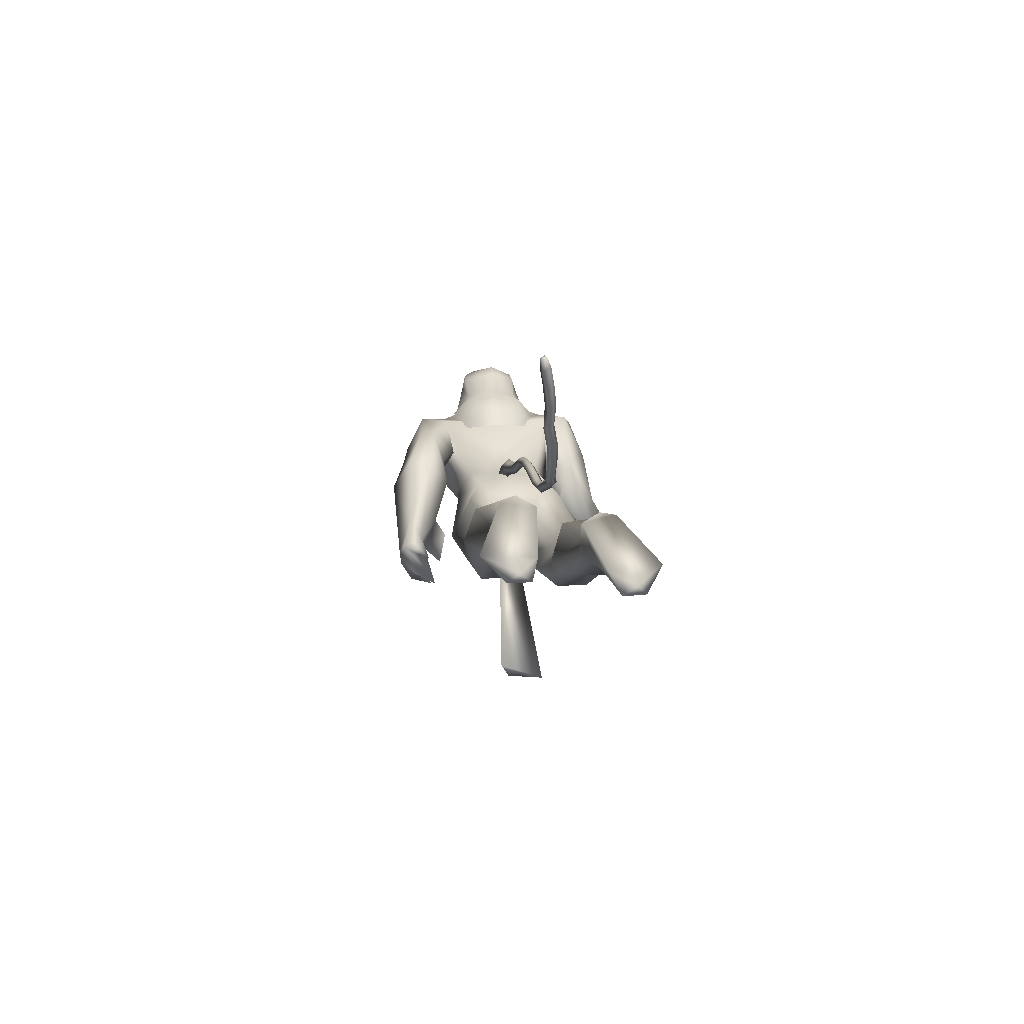
<metadata>
{"format":"obj","ext":"obj","renderer":"f3d","projection":"perspective","resolution":1024,"background":"white","views":[{"elev":3.9,"azim":-99.1,"up":"+Z"}]}
</metadata>
<code>
o body_mesh15-geometry.001
v -1.823 -0.1683 2.475
v -1.383 -0.06248 2.297
v -1.863 -0.1389 2.401
v -1.257 -0.1566 2.521
v -1.252 -0.348 2.548
v -1.087 -0.1656 2.374
v -1.069 -0.3319 2.399
v -1.043 -0.4069 2.247
v -1.307 -0.4452 2.366
v -2.039 -0.2202 2.638
v -1.522 -0.1978 2.236
v -1.143 -0.1204 2.238
v -0.9607 -0.1799 2.11
v -0.995 -0.04389 2.217
v -0.4898 -0.2706 2.653
v -0.6271 -0.07957 2.532
v -0.4175 -0.1841 2.753
v -0.459 0.01732 2.65
v -0.1813 0.0134 2.785
v -0.4094 0.2228 2.721
v 0.01129 0.2175 2.764
v 0.001068 0.3063 2.608
v -0.01472 -0.204 2.776
v -0.01392 -0.3 2.637
v -0.5079 -0.4156 2.44
v -1.073 -0.3402 2.123
v -1.568 -0.3435 2.257
v -1.944 -0.3217 2.416
v -2 -0.2693 2.283
v -2.028 -0.319 2.621
v -2.341 -0.5101 2.371
v -2.397 -0.1979 2.34
v -2.507 -0.3335 2.271
v -2.472 -0.2569 2.214
v -2.456 -0.3968 2.22
v -2.15 -0.1854 2.359
v -0.2961 -0.2902 2.316
v -0.2604 -0.1549 2.214
v -0.481 -0.001721 2.269
v -0.3364 -0.009407 2.187
v -0.0774 -0.01401 2.232
v 0.1516 -0.2039 2.5
v 0.2424 -0.01413 2.432
v 0.2137 -0.3116 2.647
v 0.1182 0.01369 2.933
v 0.2236 0.3052 2.618
v 0.3743 0.4057 2.749
v 0.3265 0.3465 3.106
v 0.1899 0.3155 2.897
v 0.1943 0.4238 3.04
v 0.4509 0.4949 3.121
v 0.181 0.5336 3.039
v 0.5835 0.5407 2.988
v 0.6096 0.3532 3.014
v 0.4867 0.3449 3.113
v 0.6438 0.1038 3.209
v 0.5785 0.00537 3.258
v 0.4039 0.01377 3.093
v 0.2921 -0.311 3.116
v 0.3824 -0.4058 2.8
v 0.5095 -0.3273 2.68
v 0.1623 0.1879 2.481
v -0.3162 0.2777 2.272
v -0.266 0.1304 2.196
v -0.5296 0.008568 2.45
v -0.6169 0.09779 2.539
v -0.4692 0.2958 2.623
v 0.5134 0.3066 2.633
v 0.6341 -0.01494 2.641
v 0.5202 -0.4108 2.84
v 0.6946 -0.007685 2.925
v 0.5153 -0.541 2.977
v 0.6418 -0.1494 2.985
v 0.5678 -0.3446 3.062
v 0.6258 -0.09856 3.221
v 0.4409 -0.3179 3.142
v 0.7194 -0.1204 3.153
v 0.7588 -0.008448 3.048
v 0.7314 0.1116 3.146
v 0.8029 0.1065 3.084
v 0.7771 0.1325 3.321
v 0.8143 0.137 3.29
v 0.6409 0.05246 3.404
v 0.655 0.1423 2.975
v 0.5348 0.4025 2.774
v 0.2278 0.4144 2.726
v 0.2231 0.5339 2.712
v -0.07557 0.416 2.849
v -0.01575 0.4743 2.705
v -0.2204 0.4087 2.722
v 0.008304 0.468 3.018
v -0.3036 0.5291 2.832
v -0.2586 0.6546 2.859
v -0.1357 0.7508 2.686
v 0.003317 0.6763 2.825
v 0.2881 0.6172 2.918
v 0.5615 0.5407 2.86
v 0.017 0.6027 2.706
v -0.08407 0.505 2.561
v -0.05943 0.6397 2.552
v -0.3858 0.5071 2.482
v -0.5675 0.6156 2.382
v -0.4526 0.6766 2.499
v -0.3443 0.5551 2.349
v -0.6511 0.6789 2.362
v -0.5974 0.7395 2.334
v -0.5354 0.7531 2.29
v -0.3658 0.6993 2.299
v -0.4912 0.4592 2.397
v -0.5769 0.503 2.234
v -0.4728 0.5893 2.31
v -0.5624 0.5602 2.096
v -0.5019 0.7404 2.217
v -0.6801 0.5638 2.167
v -0.6565 0.6647 2.213
v -0.501 0.6764 2.121
v -0.6116 0.6617 2.161
v -0.6441 0.5424 2.104
v -0.6932 0.5852 2.267
v 0.6704 -0.09338 3.387
v 0.7904 -0.1227 3.083
v 0.8287 -0.007908 3.012
v 0.9021 0.04292 3.055
v 0.8901 -0.07235 3.06
v 0.9146 -0.1218 3.217
v 0.7498 -0.1427 3.291
v 0.8996 -0.0442 3.161
v 0.909 0.04113 3.119
v 0.9266 0.09565 3.213
v 0.9631 0.0937 3.312
v 0.9984 -0.01401 3.302
v 0.9529 -0.118 3.317
v 0.9589 -0.01646 3.202
v 0.9516 -0.01654 3.114
v 0.7712 -0.1377 3.324
v 0.2645 -0.2869 2.811
v 0.4096 -0.4025 2.715
v 0.3174 -0.4645 3.131
v 0.1364 -0.4679 2.846
v 0.06719 -0.4179 2.687
v 0.1614 -0.3707 2.526
v 0.4276 -0.5221 2.695
v 0.1948 -0.6377 2.57
v 0.302 -0.575 2.536
v 0.2456 -0.7124 2.457
v 0.09365 -0.5934 2.339
v 0.1398 -0.4665 2.304
v 0.2424 -0.363 2.4
v 0.2946 -0.5922 2.865
v 0.4823 -0.5313 3.087
v 0.301 -0.445 2.512
v 0.381 -0.4825 2.521
v 0.3773 -0.6189 2.54
v 0.4979 -0.633 2.207
v 0.5338 -0.4652 2.309
v 0.6616 -0.5436 2.392
v 0.6125 -0.6489 2.389
v 0.7139 -0.7216 2.164
v 0.6843 -0.7043 2.096
v 0.6672 -0.6406 2.045
v 0.6393 -0.5776 2.122
v 0.6853 -0.575 2.203
v 0.7303 -0.5658 2.273
v 0.8502 -0.6879 2.241
v 0.7791 -0.7172 2.208
v 0.8182 -0.6355 2.064
v 0.8739 -0.5371 2.054
v 0.8894 -0.4975 2.193
v 0.9204 -0.5415 2.16
v 0.93 -0.521 2.102
v 0.8615 -0.6371 2.118
v 0.76 -0.5517 2.025
v -1.096 0.1695 2.45
v -1.073 0.3368 2.452
v -0.5397 0.4223 2.39
v -1.096 0.312 2.175
v -0.9913 0.1514 2.168
v -1.014 0.02792 2.292
v -1.161 0.109 2.321
v -1.26 0.1769 2.605
v -1.397 0.06045 2.4
v -1.777 0.1913 2.596
v -1.821 0.1548 2.524
v -2.036 0.1333 2.671
v -2.015 0.2519 2.735
v -2.025 0.3445 2.694
v -2.28 0.17 2.415
v -2.253 0.4872 2.424
v -2.402 0.2904 2.338
v -2.357 0.3547 2.283
v -1.89 0.3353 2.516
v -1.252 0.3699 2.61
v -1.315 0.4475 2.423
v -1.064 0.3944 2.293
v -1.507 0.1908 2.342
v -1.554 0.3396 2.351
v -1.902 0.2689 2.385
v -2.035 0.1808 2.433
v -2.36 0.2138 2.286
v -2.071 -0.1116 2.581
v 0.05369 0.009493 2.354
v 0.03386 -0.06351 2.359
v -0.7208 0.08682 1.518
v -0.7817 -0.1173 1.51
v 0.01502 0.03276 2.394
v -0.7954 0.1425 1.596
f 1 2 3
f 4 2 1
f 4 5 6
f 6 5 7
f 5 8 7
f 5 9 8
f 4 1 5
f 5 1 10
f 2 11 3
f 12 11 2
f 12 13 11
f 12 14 13
f 6 14 12
f 15 6 7
f 15 16 6
f 16 15 17
f 17 15 25
f 15 7 25
f 7 8 25
f 9 26 8
f 9 27 26
f 28 27 9
f 28 29 27
f 30 31 28
f 32 31 30
f 32 33 31
f 32 34 33
f 34 29 35
f 36 29 34
f 28 35 29
f 35 28 31
f 31 33 35
f 34 35 33
f 3 29 36
f 11 29 3
f 27 29 11
f 26 27 11
f 26 11 13
f 25 8 26
f 25 26 37
f 38 37 26
f 40 38 39
f 41 38 40
f 37 38 41
f 24 42 44
f 23 24 44
f 45 19 23
f 45 21 19
f 21 47 46
f 48 47 21
f 48 49 47
f 48 50 49
f 51 50 48
f 51 52 50
f 53 51 54
f 51 55 54
f 55 51 48
f 55 57 56
f 57 55 58
f 55 48 58
f 58 48 45
f 48 21 45
f 59 45 23
f 23 44 60
f 60 44 61
f 61 44 42
f 61 42 43
f 43 41 62
f 43 42 41
f 63 41 64
f 41 40 64
f 64 40 39
f 65 66 39
f 66 65 18
f 18 65 16
f 65 39 16
f 39 38 13
f 38 26 13
f 39 13 14
f 6 39 14
f 16 39 6
f 18 16 17
f 20 175 67
f 21 46 22
f 22 46 62
f 68 62 46
f 68 43 62
f 69 43 68
f 69 61 43
f 60 61 70
f 69 70 61
f 71 70 69
f 71 72 70
f 73 72 71
f 73 74 72
f 75 74 73
f 75 76 74
f 76 58 59
f 57 58 76
f 57 76 75
f 75 73 77
f 77 73 71
f 77 71 78
f 79 78 71
f 79 80 78
f 81 82 79
f 56 81 79
f 83 81 56
f 83 56 57
f 56 79 84
f 79 71 84
f 84 71 97
f 71 85 97
f 71 69 85
f 85 69 68
f 47 85 68
f 86 85 47
f 85 86 87
f 88 89 86
f 88 90 89
f 91 90 88
f 92 90 91
f 91 93 92
f 93 52 95
f 52 93 91
f 91 88 49
f 88 86 49
f 49 86 47
f 91 49 50
f 50 52 91
f 52 96 95
f 52 51 96
f 51 53 96
f 96 53 97
f 97 53 54
f 97 54 84
f 56 84 54
f 54 55 56
f 85 87 97
f 96 97 87
f 95 96 87
f 87 86 89
f 87 89 98
f 98 89 99
f 90 99 89
f 94 98 100
f 95 98 94
f 95 87 98
f 93 95 94
f 98 99 100
f 90 101 99
f 92 101 90
f 92 102 101
f 92 103 102
f 93 103 92
f 93 94 103
f 100 99 104
f 101 104 99
f 102 103 105
f 103 106 105
f 103 107 106
f 103 94 107
f 94 108 107
f 94 100 108
f 100 104 108
f 109 110 104
f 111 110 109
f 104 110 111
f 108 104 111
f 108 111 112
f 111 113 112
f 102 111 101
f 106 111 102
f 111 106 114
f 106 115 114
f 106 107 115
f 107 108 113
f 113 108 116
f 108 112 116
f 113 116 112
f 107 113 117
f 113 118 117
f 111 118 113
f 111 107 118
f 111 114 107
f 107 114 115
f 107 117 118
f 102 119 106
f 102 105 119
f 106 119 105
f 101 111 109
f 101 109 104
f 47 68 46
f 83 57 75
f 83 75 120
f 120 75 126
f 75 77 126
f 78 121 77
f 78 122 121
f 123 122 80
f 123 124 122
f 121 124 125
f 124 121 122
f 77 121 125
f 77 125 126
f 125 124 127
f 127 124 128
f 128 124 123
f 128 123 80
f 80 122 78
f 80 129 128
f 79 129 80
f 79 82 129
f 82 130 129
f 130 131 129
f 132 125 131
f 126 125 132
f 133 125 127
f 131 125 133
f 131 133 129
f 127 134 133
f 128 134 127
f 128 133 134
f 129 133 128
f 120 126 135
f 58 45 59
f 59 23 60
f 59 60 136
f 136 60 137
f 137 60 70
f 74 150 72
f 74 138 150
f 76 138 74
f 76 59 138
f 138 59 139
f 59 136 139
f 140 139 136
f 203 206 201
f 140 136 141
f 141 136 137
f 143 144 142
f 143 145 144
f 146 145 143
f 140 147 146
f 147 140 148
f 140 141 148
f 139 140 146
f 146 143 139
f 139 143 149
f 143 142 149
f 149 142 72
f 70 72 142
f 149 72 150
f 139 149 138
f 138 149 150
f 70 142 137
f 141 137 151
f 142 151 137
f 142 144 151
f 144 152 151
f 144 153 152
f 145 153 144
f 148 151 152
f 141 151 148
f 146 154 145
f 146 147 154
f 147 148 155
f 148 152 155
f 155 152 156
f 153 156 152
f 153 157 156
f 145 157 153
f 145 158 157
f 154 158 145
f 154 159 158
f 160 159 154
f 161 162 159
f 161 155 162
f 147 155 161
f 147 161 154
f 161 160 154
f 157 163 156
f 157 164 163
f 158 164 157
f 158 165 164
f 159 166 158
f 159 167 166
f 162 167 159
f 162 158 167
f 155 163 162
f 163 168 156
f 155 168 163
f 155 156 168
f 163 165 162
f 163 169 165
f 164 169 163
f 169 164 165
f 162 165 170
f 165 171 170
f 158 171 165
f 158 170 171
f 162 170 158
f 158 166 167
f 172 159 160
f 161 159 172
f 161 172 160
f 66 173 39
f 67 173 66
f 67 174 173
f 67 175 174
f 64 176 63
f 64 177 176
f 39 177 64
f 39 178 177
f 173 178 39
f 173 179 178
f 180 179 173
f 180 181 179
f 182 181 180
f 182 183 181
f 182 184 183
f 185 184 182
f 186 184 185
f 186 187 184
f 188 187 186
f 188 189 187
f 188 191 190
f 186 191 188
f 186 185 191
f 192 185 182
f 185 192 191
f 192 193 191
f 180 192 182
f 192 194 193
f 192 174 194
f 192 173 174
f 192 180 173
f 174 175 194
f 175 176 194
f 175 63 176
f 179 177 178
f 195 177 179
f 176 177 195
f 193 194 176
f 193 176 196
f 176 195 196
f 195 183 197
f 183 198 197
f 183 184 198
f 184 187 198
f 198 187 199
f 187 189 199
f 190 197 199
f 191 197 190
f 191 196 197
f 191 193 196
f 196 195 197
f 197 198 199
f 188 190 189
f 199 189 190
f 181 183 195
f 179 181 195
f 67 66 20
f 18 20 66
f 36 34 32
f 200 36 32
f 3 36 200
f 1 3 200
f 10 1 200
f 200 30 10
f 200 32 30
f 30 28 10
f 10 28 5
f 5 28 9
f 4 6 12
f 4 12 2
f 202 203 201
f 202 204 203
f 202 205 206
f 202 206 204
f 204 206 203
f 201 205 202
f 206 205 201
f 19 18 17
f 19 20 18
f 21 20 19
f 20 21 22
f 23 19 17
f 17 24 23
f 17 25 24
f 42 37 41
f 24 37 42
f 24 25 37
f 62 41 63
f 20 22 175
f 22 63 175
f 22 62 63
o Cylinder_Cylinder.001
v 2.009 -0.4507 2.312
v 0.3689 -0.5187 2.07
v 2.017 -0.4732 2.23
v 0.4061 -0.5654 2.123
v 2.018 -0.5676 2.213
v 2.007 -0.6031 2.324
v 0.3968 -0.5057 2.153
v 2.004 -0.5295 2.365
v 0.3529 -0.4691 2.099
v 0.3543 -0.5913 2.101
v 0.348 -0.5512 2.18
v 0.2781 -0.5101 2.113
v 0.2795 -0.5158 2.099
v 0.28 -0.5295 2.094
v 0.2795 -0.5433 2.099
v 0.2781 -0.5489 2.113
v 0.2767 -0.5433 2.127
v 0.2762 -0.5295 2.132
v 0.3225 -0.4852 2.154
v 2.047 -0.3839 2.233
v 2.058 -0.5295 2.138
v 2.047 -0.6751 2.233
v 2.032 -0.5913 2.438
v 2.032 -0.4219 2.396
v 2.101 -0.4182 2.295
v 2.11 -0.4752 2.192
v 2.108 -0.6088 2.216
v 2.094 -0.6326 2.349
v 2.088 -0.48 2.397
v 2.254 -0.5295 2.005
v 2.25 -0.8618 2.31
v 2.222 -0.5235 2.646
v 2.295 -0.287 2.071
v 2.289 -0.7736 2.077
v 2.246 -0.7721 2.553
v 2.242 -0.2855 2.546
v 2.25 -0.1973 2.31
v 2.381 -0.5295 1.972
v 2.545 -0.3162 2.125
v 2.542 -0.5267 2.027
v 2.543 -0.7434 2.119
v 2.509 -0.8424 2.336
v 2.503 -0.7428 2.549
v 2.481 -0.5323 2.645
v 2.499 -0.3156 2.555
v 2.509 -0.2166 2.336
v 2.65 -0.4226 2.316
v 2.657 -0.5295 2.243
v 2.65 -0.6364 2.316
v 2.635 -0.5295 2.464
v 2.676 -0.3657 2.43
v 2.704 -0.452 2.185
v 2.691 -0.6933 2.276
v 2.67 -0.607 2.522
v 2.734 -0.446 2.388
v 2.744 -0.4968 2.28
v 2.74 -0.6129 2.324
v 2.727 -0.5576 2.44
v 2.785 -0.4175 2.305
v 2.791 -0.5295 2.243
v 2.786 -0.6424 2.311
v 2.769 -0.5837 2.478
v 2.77 -0.4442 2.447
v 2.889 -0.5318 2.373
v 2.853 -0.5548 2.345
v 2.843 -0.5295 2.408
f 210 212 213
f 209 211 208
f 211 212 210
f 222 216 217
f 207 230 226
f 214 207 213
f 213 215 225
f 215 218 225
f 213 225 217
f 210 213 217
f 210 217 216
f 210 216 208
f 225 218 224
f 220 208 221
f 215 208 220
f 226 230 235
f 215 219 218
f 207 214 230
f 211 209 227
f 228 227 232
f 209 207 226
f 229 228 234
f 243 242 251
f 227 226 232
f 226 231 232
f 243 235 242
f 232 236 233
f 231 243 232
f 238 234 241
f 237 233 240
f 236 232 239
f 242 238 251
f 213 207 208
f 236 244 240
f 238 241 249
f 249 241 237
f 237 240 247
f 240 244 246
f 244 239 246
f 245 239 243
f 252 251 256
f 256 249 248
f 253 256 257
f 251 250 256
f 255 247 246
f 246 245 253
f 256 255 259
f 245 252 253
f 256 260 257
f 255 254 259
f 257 260 261
f 254 253 258
f 253 257 258
f 264 260 259
f 259 258 263
f 262 258 257
f 265 269 270
f 261 264 268
f 264 263 267
f 267 263 262
f 272 268 271
f 266 265 270
f 267 266 271
f 272 271 270
f 208 211 210
f 213 208 215
f 217 225 224
f 223 217 224
f 221 216 222
f 214 212 229
f 229 212 228
f 212 211 228
f 228 211 227
f 243 231 235
f 230 229 235
f 235 229 234
f 234 228 233
f 238 235 234
f 237 234 233
f 235 238 242
f 234 237 241
f 233 236 240
f 232 243 239
f 244 236 239
f 250 249 256
f 248 247 255
f 265 261 269
f 266 262 265
f 262 261 265
f 269 268 272
f 212 214 213
f 223 222 217
f 218 219 224
f 223 221 222
f 219 220 224
f 220 221 224
f 221 223 224
f 208 216 221
f 219 215 220
f 231 226 235
f 214 229 230
f 209 226 227
f 233 228 232
f 252 243 251
f 238 250 251
f 207 209 208
f 250 238 249
f 248 249 237
f 248 237 247
f 247 240 246
f 239 245 246
f 252 245 243
f 253 252 256
f 255 256 248
f 254 255 246
f 254 246 253
f 260 256 259
f 254 258 259
f 260 264 261
f 263 264 259
f 258 262 263
f 261 262 257
f 269 272 270
f 269 261 268
f 268 264 267
f 266 267 262
f 268 267 271
f 271 266 270
o tail_mesh15-geometry
v -0.2228 0.01545 2.745
v -0.4748 0.03029 2.783
v -0.2043 0.0714 2.767
v -0.4756 0.07592 2.821
v -0.1869 0.01604 2.816
v -0.4816 0.03077 2.864
v -0.2112 -0.03991 2.778
v -0.4822 -0.01485 2.82
v -0.6606 0.04033 2.79
v -0.6592 0.0789 2.828
v -0.662 0.04073 2.867
v -0.6634 0.002165 2.829
v -0.959 0.05801 2.835
v -0.9545 0.08754 2.868
v -0.9551 0.05436 2.897
v -0.9596 0.02481 2.864
v -1.219 0.07457 2.855
v -1.221 0.1036 2.888
v -1.226 0.07006 2.916
v -1.224 0.04088 2.883
v -1.516 0.08969 2.837
v -1.525 0.1212 2.866
v -1.535 0.08986 2.895
v -1.526 0.05817 2.866
v -1.794 0.09253 2.761
v -1.803 0.1242 2.793
v -1.812 0.09286 2.823
v -1.804 0.06113 2.793
v -2.081 0.0884 2.767
v -2.078 0.118 2.804
v -2.075 0.08493 2.834
v -2.077 0.05502 2.8
v -2.328 0.09558 2.822
v -2.319 0.1373 2.838
v -2.299 0.1209 2.873
v -2.308 0.07936 2.858
v -2.548 0.1253 3.004
v -2.527 0.1652 3.012
v -2.502 0.1467 3.045
v -2.522 0.1075 3.037
v -2.712 0.1873 3.221
v -2.678 0.205 3.242
v -2.668 0.1667 3.263
v -2.702 0.1488 3.243
v -2.835 0.2382 3.417
v -2.8 0.2547 3.438
v -2.793 0.2151 3.458
v -2.828 0.1986 3.436
v -2.856 0.2466 3.471
v -2.835 0.2564 3.484
v -2.831 0.233 3.495
v -2.852 0.2232 3.482
v -1.934 0.09163 2.742
v -1.931 0.05868 2.773
v -1.93 0.08871 2.806
v -1.932 0.1216 2.775
v -2.445 0.1046 2.909
v -2.422 0.09037 2.946
v -2.412 0.1323 2.958
v -2.434 0.1475 2.922
v -2.212 0.08627 2.785
v -2.207 0.05527 2.818
v -2.204 0.08642 2.849
v -2.209 0.1174 2.818
v -1.368 0.08373 2.856
v -1.373 0.05016 2.885
v -1.375 0.0796 2.918
v -1.369 0.1129 2.889
v -1.089 0.06713 2.854
v -1.094 0.03358 2.883
v -1.095 0.06281 2.916
v -1.09 0.09634 2.887
v -1.657 0.09109 2.803
v -1.667 0.05968 2.831
v -1.677 0.09162 2.861
v -1.666 0.1227 2.83
v -2.632 0.1633 3.109
v -2.61 0.1427 3.139
v -2.586 0.1793 3.148
v -2.609 0.2004 3.118
v -2.773 0.2109 3.32
v -2.766 0.1707 3.34
v -2.73 0.1872 3.361
v -2.737 0.2268 3.342
v -0.8114 0.04834 2.804
v -0.8139 0.01353 2.839
v -0.8122 0.04845 2.875
v -0.8098 0.08335 2.84
v -0.3459 0.02287 2.775
v -0.346 0.07366 2.826
v -0.3515 0.0234 2.875
v -0.3519 -0.02738 2.826
f 361 274 276
f 362 276 278
f 274 280 284
f 364 280 361
f 363 278 364
f 273 275 279
f 357 358 288
f 280 278 283
f 278 276 283
f 276 274 282
f 341 342 292
f 358 359 287
f 359 360 287
f 360 357 286
f 337 338 296
f 342 343 291
f 343 344 291
f 344 341 290
f 345 346 300
f 338 339 295
f 339 340 295
f 340 337 294
f 325 326 304
f 346 347 299
f 347 348 299
f 348 345 298
f 333 334 305
f 326 327 303
f 327 328 303
f 328 325 302
f 329 330 312
f 334 335 307
f 335 336 306
f 336 333 306
f 349 350 316
f 330 331 311
f 331 332 311
f 332 329 310
f 353 354 320
f 350 351 316
f 351 352 315
f 352 349 314
f 317 320 324
f 354 355 319
f 355 356 319
f 356 353 318
f 322 321 323
f 320 319 323
f 319 318 323
f 318 317 322
f 297 300 325
f 300 299 326
f 299 298 328
f 298 297 325
f 305 308 330
f 308 307 331
f 307 306 331
f 306 305 332
f 301 304 334
f 304 303 335
f 303 302 336
f 302 301 336
f 289 292 338
f 292 291 339
f 291 290 339
f 290 289 340
f 285 288 342
f 288 287 343
f 287 286 343
f 286 285 344
f 293 296 346
f 296 295 347
f 295 294 347
f 294 293 348
f 309 312 350
f 312 311 351
f 311 310 351
f 310 309 352
f 313 316 354
f 316 315 355
f 315 314 355
f 314 313 356
f 281 284 358
f 284 283 359
f 283 282 359
f 282 281 360
f 273 361 362
f 275 362 363
f 279 364 273
f 277 363 279
f 362 361 276
f 363 362 278
f 281 274 284
f 280 274 361
f 278 280 364
f 275 277 279
f 285 357 288
f 284 280 283
f 276 282 283
f 274 281 282
f 289 341 292
f 288 358 287
f 360 286 287
f 357 285 286
f 293 337 296
f 292 342 291
f 344 290 291
f 341 289 290
f 297 345 300
f 296 338 295
f 340 294 295
f 337 293 294
f 301 325 304
f 300 346 299
f 348 298 299
f 345 297 298
f 334 308 305
f 304 326 303
f 328 302 303
f 325 301 302
f 309 329 312
f 308 334 307
f 307 335 306
f 333 305 306
f 313 349 316
f 312 330 311
f 332 310 311
f 329 309 310
f 317 353 320
f 351 315 316
f 352 314 315
f 349 313 314
f 321 317 324
f 320 354 319
f 356 318 319
f 353 317 318
f 321 324 323
f 324 320 323
f 318 322 323
f 317 321 322
f 300 326 325
f 299 327 326
f 327 299 328
f 328 298 325
f 329 305 330
f 330 308 331
f 306 332 331
f 305 329 332
f 333 301 334
f 334 304 335
f 335 303 336
f 301 333 336
f 337 289 338
f 338 292 339
f 290 340 339
f 289 337 340
f 341 285 342
f 342 288 343
f 286 344 343
f 285 341 344
f 345 293 346
f 346 296 347
f 294 348 347
f 293 345 348
f 349 309 350
f 350 312 351
f 310 352 351
f 309 349 352
f 353 313 354
f 354 316 355
f 314 356 355
f 313 353 356
f 357 281 358
f 358 284 359
f 282 360 359
f 281 357 360
f 275 273 362
f 277 275 363
f 364 361 273
f 363 364 279
o hair_mesh18-geometry
v 0.6919 -0.1602 3.393
v 0.7372 -0.1849 3.333
v 0.7764 -0.1601 3.421
v 0.5431 -0.1472 3.278
v 0.6577 -0.2282 3.193
v 0.5051 -0.2566 3.164
v 0.399 -0.1602 3.246
v 0.3641 -0.2444 3.096
v 0.298 -0.1704 3.148
v 0.2493 -0.1662 3.069
v 0.1573 0.02235 3.082
v 0.2433 0.05464 3.187
v 0.317 0.2025 3.139
v 0.4162 0.1856 3.238
v 0.3901 0.2671 3.085
v 0.5311 0.2672 3.152
v 0.558 0.1598 3.27
v 0.4999 0.04321 3.314
v 0.3675 0.01536 3.271
v 0.6203 -0.01411 3.429
v 0.7076 0.1644 3.385
v 0.7311 -0.0234 3.476
v 0.7918 0.1576 3.414
v 0.8684 0.1224 3.431
v 0.8938 0.08263 3.448
v 0.901 0.02306 3.434
v 0.8921 -0.0705 3.463
v 0.856 -0.1346 3.438
v 0.8198 -0.1691 3.359
v 0.7986 -0.176 3.24
v 0.8726 -0.1644 3.31
v 0.9138 -0.193 3.227
v 0.8144 -0.2126 3.178
v 0.6875 -0.1693 3.054
v 0.7302 -0.1933 3.026
v 0.6697 -0.2225 2.893
v 0.7358 -0.1552 3.018
v 0.827 -0.1298 3.12
v 0.9148 -0.127 3.192
v 0.9679 -0.1202 3.242
v 0.9795 -0.1661 3.272
v 0.9527 -0.1144 3.322
v 0.905 -0.1434 3.38
v 0.9477 -0.06708 3.398
v 0.9989 0.02075 3.317
v 0.9515 0.07533 3.385
v 0.915 0.1374 3.375
v 0.8357 0.1593 3.351
v 0.8876 0.1472 3.303
v 0.9626 0.09054 3.317
v 1.013 0.06803 3.329
v 1 -0.01527 3.278
v 1.007 -0.07318 3.333
v 1.02 -0.08815 3.285
v 1.027 0.05612 3.281
v 0.9781 0.09076 3.237
v 0.9943 0.1398 3.265
v 0.9312 0.1675 3.218
v 0.9191 0.1084 3.183
v 0.8384 0.1077 3.115
v 0.8325 0.1634 3.169
v 0.815 0.1622 3.231
v 0.7549 0.1816 3.324
v 0.6796 0.2252 3.182
v 0.7402 0.1405 3.116
v 0.786 0.178 3.082
v 0.7867 0.1159 3.077
v 0.7366 0.1492 2.97
v 0.268 0.1998 3.06
f 365 366 367
f 368 366 365
f 368 369 366
f 368 370 369
f 371 370 368
f 371 372 370
f 373 372 371
f 374 372 373
f 373 375 374
f 376 375 373
f 376 377 375
f 378 377 376
f 377 378 379
f 378 380 379
f 378 381 380
f 378 382 381
f 382 378 383
f 383 378 376
f 383 376 371
f 371 376 373
f 382 383 371
f 382 371 368
f 384 382 368
f 384 381 382
f 384 385 381
f 386 385 384
f 385 386 387
f 387 386 388
f 388 386 389
f 389 386 390
f 390 386 391
f 386 392 391
f 386 367 392
f 386 365 367
f 386 384 365
f 384 368 365
f 367 393 392
f 367 366 393
f 366 394 393
f 369 394 366
f 393 394 395
f 394 396 395
f 394 397 396
f 398 397 394
f 398 399 397
f 398 400 399
f 399 400 401
f 402 399 401
f 397 399 402
f 396 397 402
f 396 402 403
f 404 396 403
f 405 396 404
f 395 396 405
f 406 395 405
f 395 406 407
f 408 407 406
f 408 391 407
f 390 391 408
f 409 390 408
f 410 390 409
f 389 390 410
f 411 389 410
f 411 388 389
f 388 411 412
f 412 411 413
f 411 414 413
f 411 410 414
f 410 415 414
f 410 409 415
f 415 409 416
f 417 416 409
f 417 418 416
f 417 405 418
f 417 406 405
f 408 406 417
f 409 408 417
f 418 405 404
f 418 404 416
f 415 416 419
f 419 416 420
f 419 420 421
f 421 420 422
f 420 423 422
f 422 423 424
f 425 422 424
f 426 422 425
f 426 413 422
f 412 413 426
f 427 412 426
f 387 412 427
f 387 388 412
f 385 387 427
f 381 385 427
f 381 427 428
f 428 427 426
f 381 428 380
f 413 421 422
f 413 414 421
f 414 415 421
f 415 419 421
f 429 426 425
f 429 425 430
f 425 424 430
f 424 431 430
f 430 431 432
f 429 430 432
f 391 392 407
f 392 393 407
f 393 395 407
f 433 377 379
f 377 433 375

</code>
